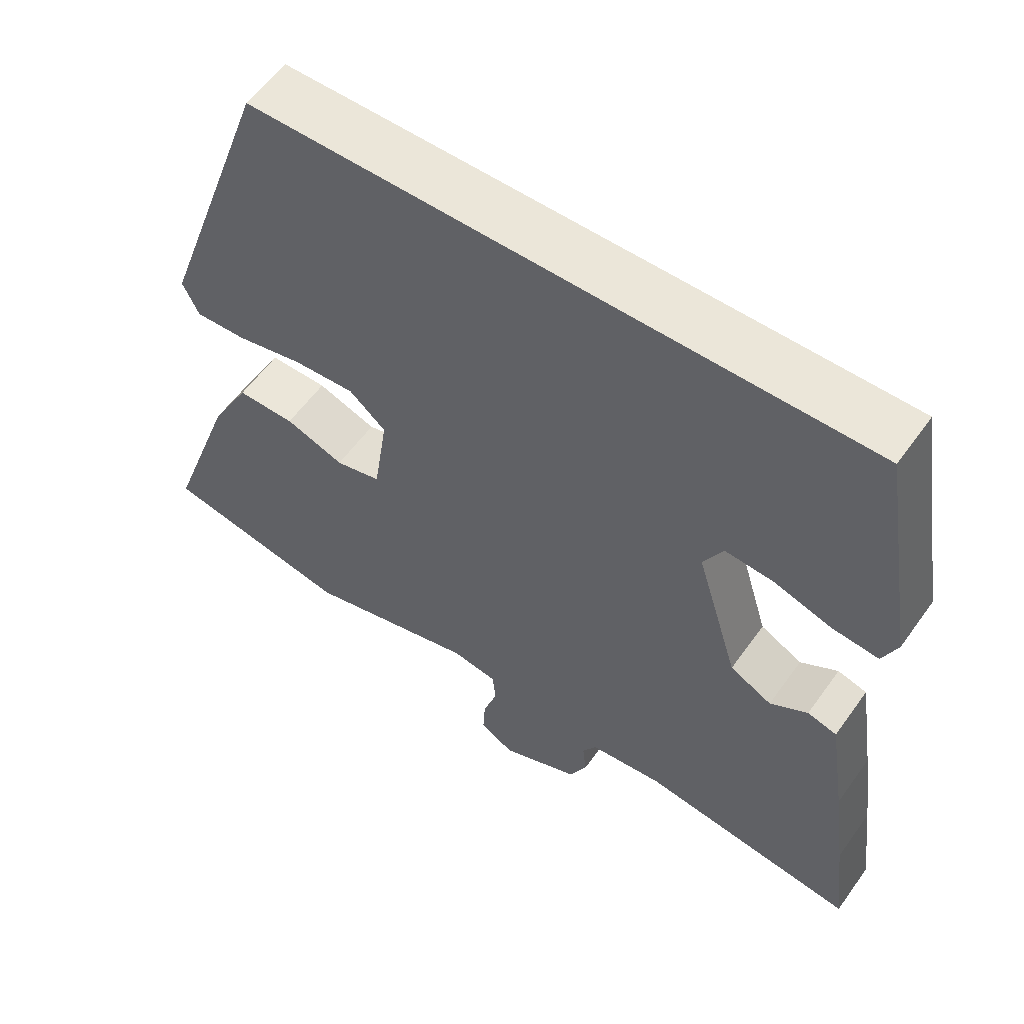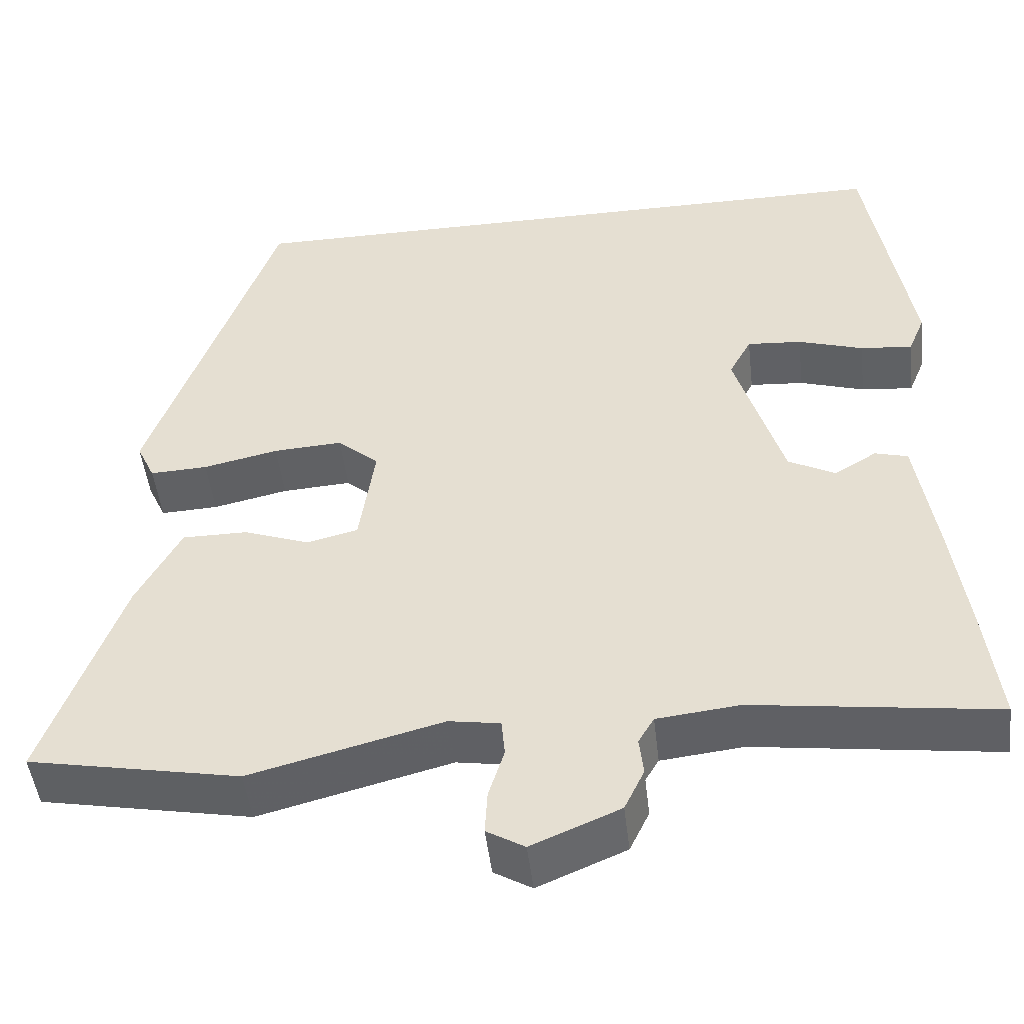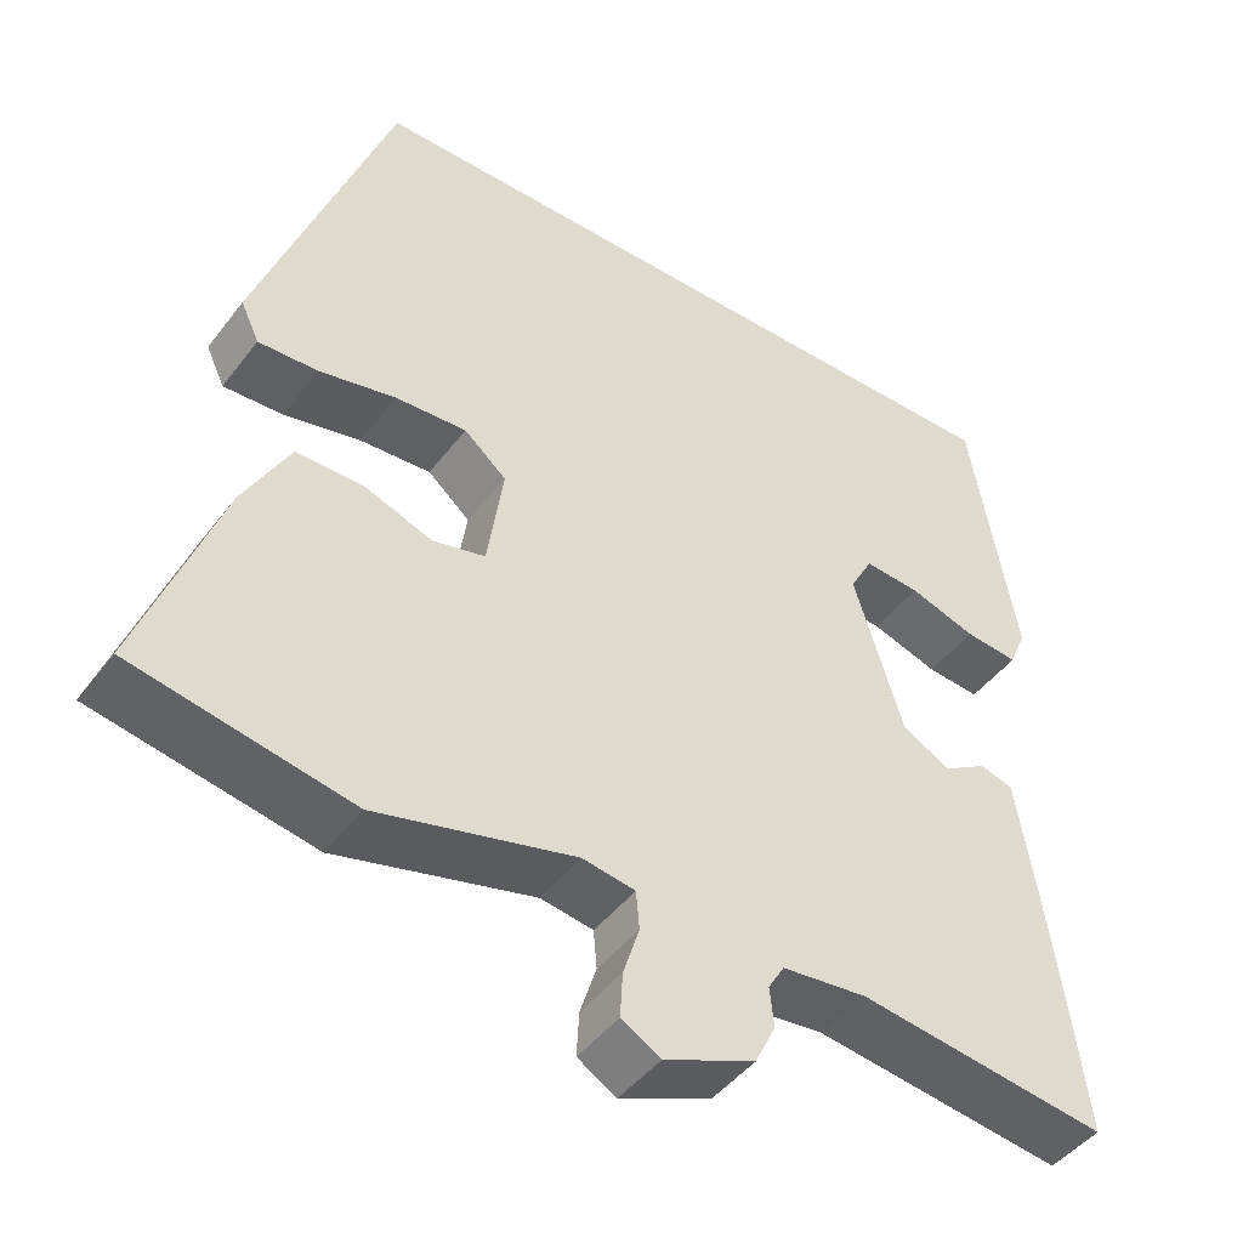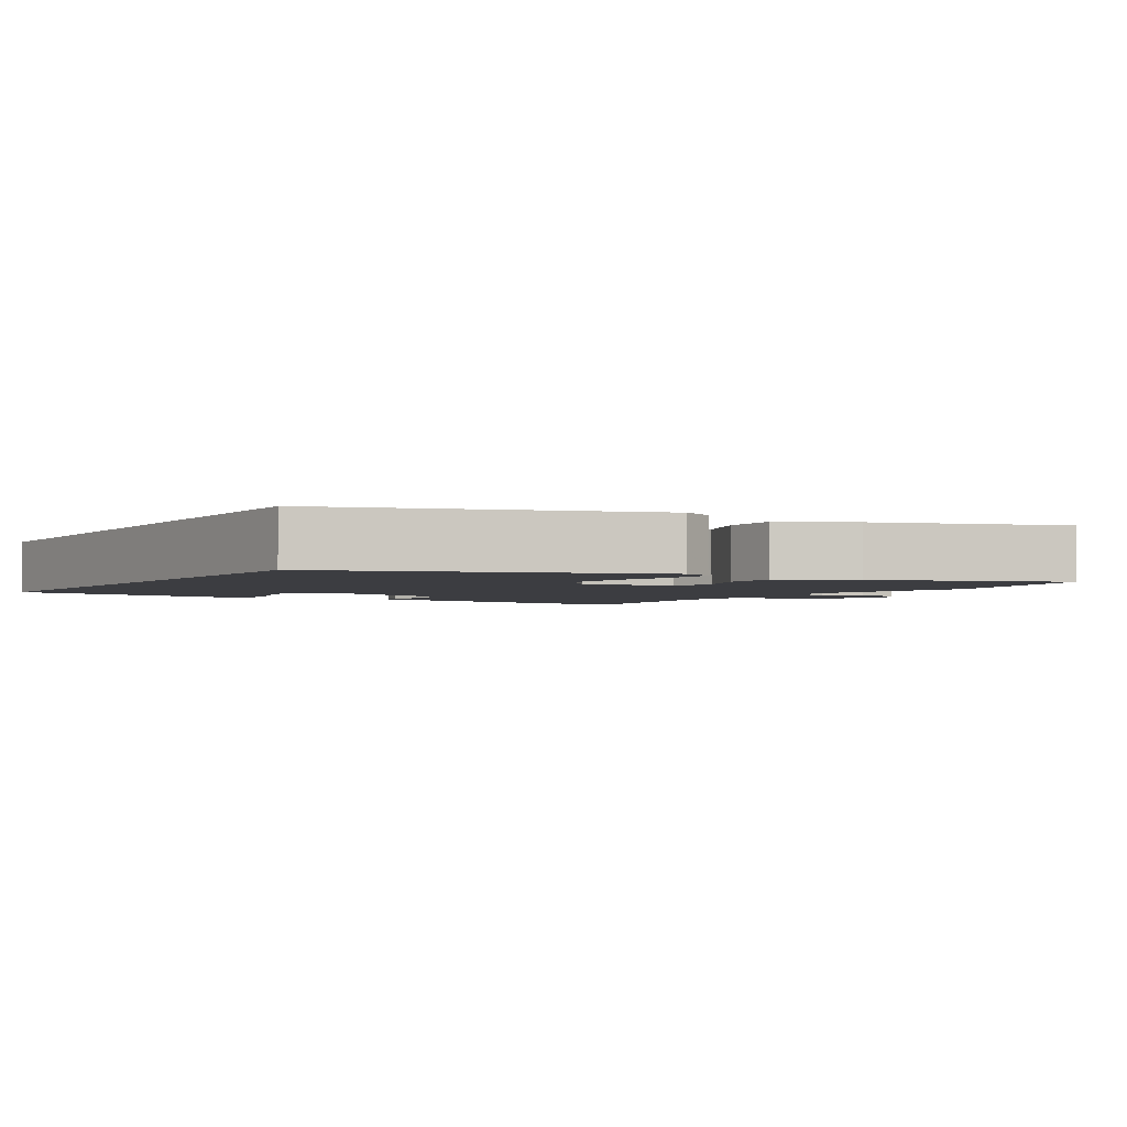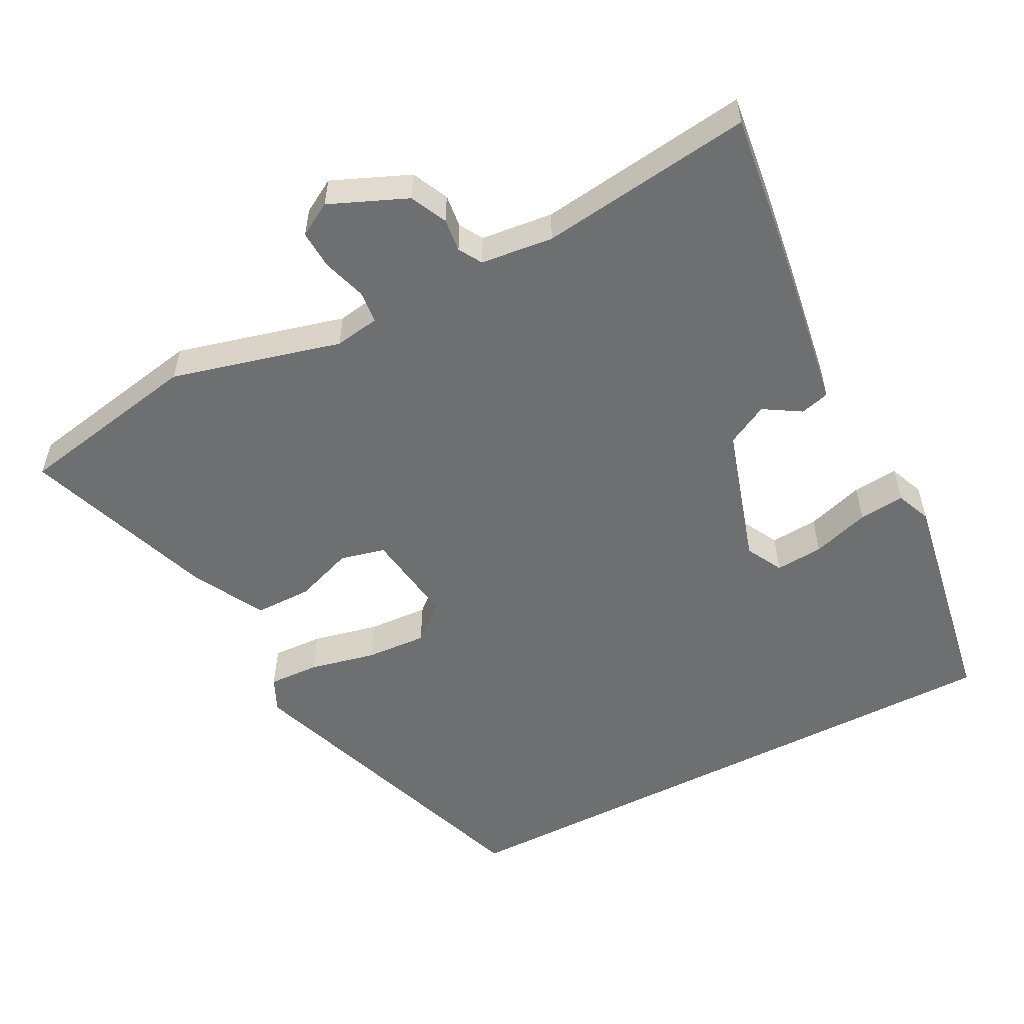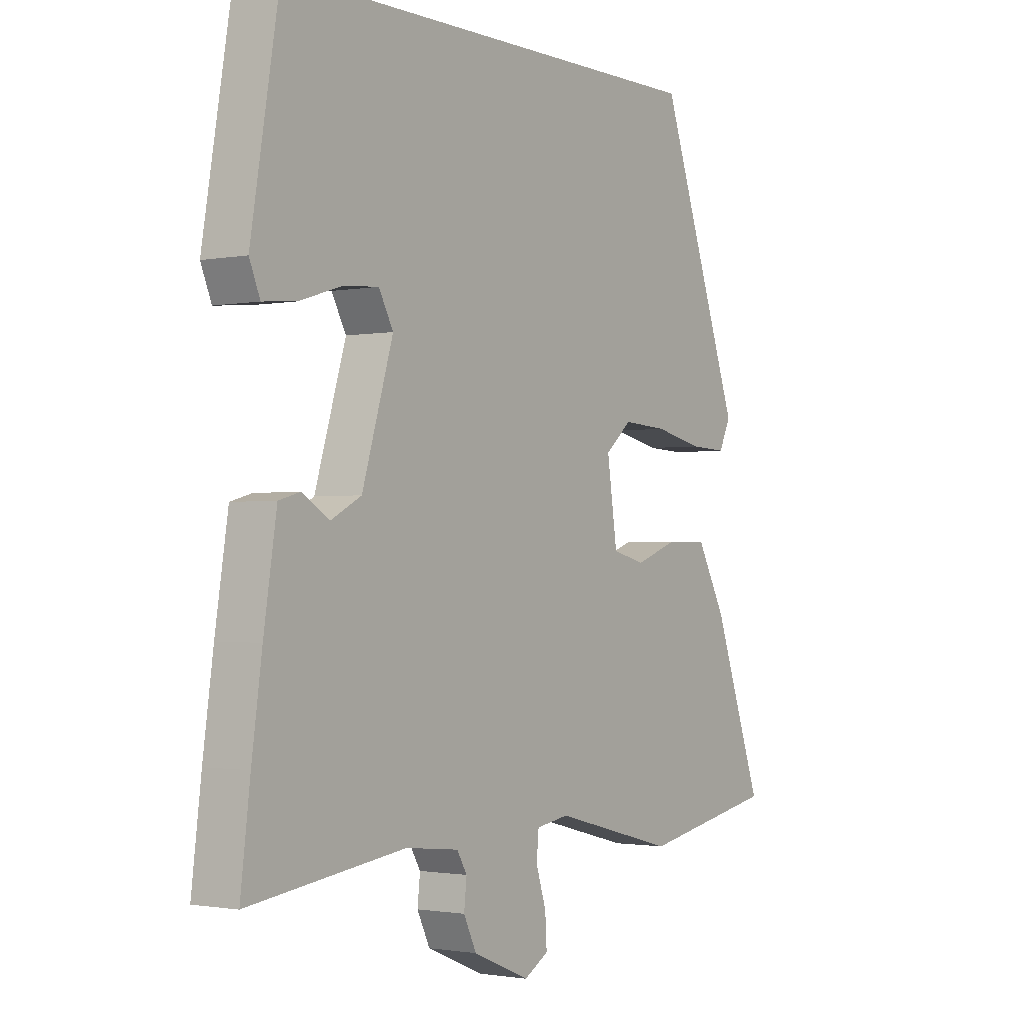
<metadata>
{"format":"obj","ext":"obj","renderer":"f3d","projection":"perspective","resolution":1024,"background":"white","views":[{"elev":57.5,"azim":-144.8,"up":"+Z"},{"elev":-48.0,"azim":-173.4,"up":"+Z"},{"elev":-45.7,"azim":145.1,"up":"+Z"},{"elev":-2.7,"azim":57.6,"up":"+Y"},{"elev":-54.6,"azim":-152.7,"up":"+Y"},{"elev":-1.5,"azim":-55.2,"up":"+Z"}]}
</metadata>
<code>
v 0.616 0.07 -0.478
v 0.36 0.07 -0.527
v 0.127 0.07 -0.467
v 0.065 0.07 -0.477
v 0.061 0.07 -0.522
v 0.08 0.07 -0.582
v 0.083 0.07 -0.635
v 0.037 0.07 -0.662
v -0.07 0.07 -0.617
v -0.094 0.07 -0.567
v -0.089 0.07 -0.521
v -0.108 0.07 -0.489
v -0.208 0.07 -0.478
v -0.502 0.07 -0.517
v -0.484 0.07 -0.37
v -0.465 0.07 -0.234
v -0.441 0.07 -0.08
v -0.401 0.07 -0.069
v -0.35 0.07 -0.1
v -0.293 0.07 -0.07
v -0.235 0.07 0.121
v -0.262 0.07 0.171
v -0.328 0.07 0.166
v -0.407 0.07 0.141
v -0.47 0.07 0.135
v -0.49 0.07 0.183
v -0.437 0.07 0.5
v 0.39 0.07 0.5
v 0.545 0.07 0.062
v 0.523 0.07 0.015
v 0.453 0.07 0.018
v 0.362 0.07 0.038
v 0.278 0.07 0.043
v 0.228 0.07 0
v 0.247 0.07 -0.129
v 0.309 0.07 -0.144
v 0.389 0.07 -0.115
v 0.468 0.07 -0.115
v 0.522 0.07 -0.215
v 0.616 0 -0.478
v 0.36 0 -0.527
v 0.127 0 -0.467
v 0.065 0 -0.477
v 0.061 0 -0.522
v 0.08 0 -0.582
v 0.083 0 -0.635
v 0.037 0 -0.662
v -0.07 0 -0.617
v -0.094 0 -0.567
v -0.089 0 -0.521
v -0.108 0 -0.489
v -0.208 0 -0.478
v -0.502 0 -0.517
v -0.484 0 -0.37
v -0.465 0 -0.234
v -0.441 0 -0.08
v -0.401 0 -0.069
v -0.35 0 -0.1
v -0.293 0 -0.07
v -0.235 0 0.121
v -0.262 0 0.171
v -0.328 0 0.166
v -0.407 0 0.141
v -0.47 0 0.135
v -0.49 0 0.183
v -0.437 0 0.5
v 0.39 0 0.5
v 0.545 0 0.062
v 0.523 0 0.015
v 0.453 0 0.018
v 0.362 0 0.038
v 0.278 0 0.043
v 0.228 0 0
v 0.247 0 -0.129
v 0.309 0 -0.144
v 0.389 0 -0.115
v 0.468 0 -0.115
v 0.522 0 -0.215
f 1 2 3
f 39 1 3
f 38 39 3
f 37 38 3
f 36 37 3
f 35 36 3 4
f 34 35 4
f 30 31 32
f 29 30 32
f 28 29 32
f 27 28 32
f 27 32 33
f 25 26 27
f 24 25 27
f 23 24 27
f 22 23 27
f 27 33 34
f 22 27 34
f 21 22 34
f 17 18 19
f 16 17 19
f 15 16 19
f 14 15 19
f 13 14 19
f 12 13 19 20
f 21 34 4
f 20 21 4
f 12 20 4
f 11 12 4
f 9 10 11
f 8 9 11
f 7 8 11
f 6 7 11
f 5 6 11
f 4 5 11
f 42 41 40
f 42 40 78
f 42 78 77
f 42 77 76
f 42 76 75
f 43 42 75 74
f 43 74 73
f 71 70 69
f 71 69 68
f 71 68 67
f 71 67 66
f 72 71 66
f 66 65 64
f 66 64 63
f 66 63 62
f 66 62 61
f 73 72 66
f 73 66 61
f 73 61 60
f 58 57 56
f 58 56 55
f 58 55 54
f 58 54 53
f 58 53 52
f 59 58 52 51
f 43 73 60
f 43 60 59
f 43 59 51
f 43 51 50
f 50 49 48
f 50 48 47
f 50 47 46
f 50 46 45
f 50 45 44
f 50 44 43
f 1 40 41 2
f 2 41 42 3
f 3 42 43 4
f 4 43 44 5
f 5 44 45 6
f 6 45 46 7
f 7 46 47 8
f 8 47 48 9
f 9 48 49 10
f 10 49 50 11
f 11 50 51 12
f 12 51 52 13
f 13 52 53 14
f 14 53 54 15
f 15 54 55 16
f 16 55 56 17
f 17 56 57 18
f 18 57 58 19
f 19 58 59 20
f 20 59 60 21
f 21 60 61 22
f 22 61 62 23
f 23 62 63 24
f 24 63 64 25
f 25 64 65 26
f 26 65 66 27
f 27 66 67 28
f 28 67 68 29
f 29 68 69 30
f 30 69 70 31
f 31 70 71 32
f 32 71 72 33
f 33 72 73 34
f 34 73 74 35
f 35 74 75 36
f 36 75 76 37
f 37 76 77 38
f 38 77 78 39
f 39 78 40 1

</code>
